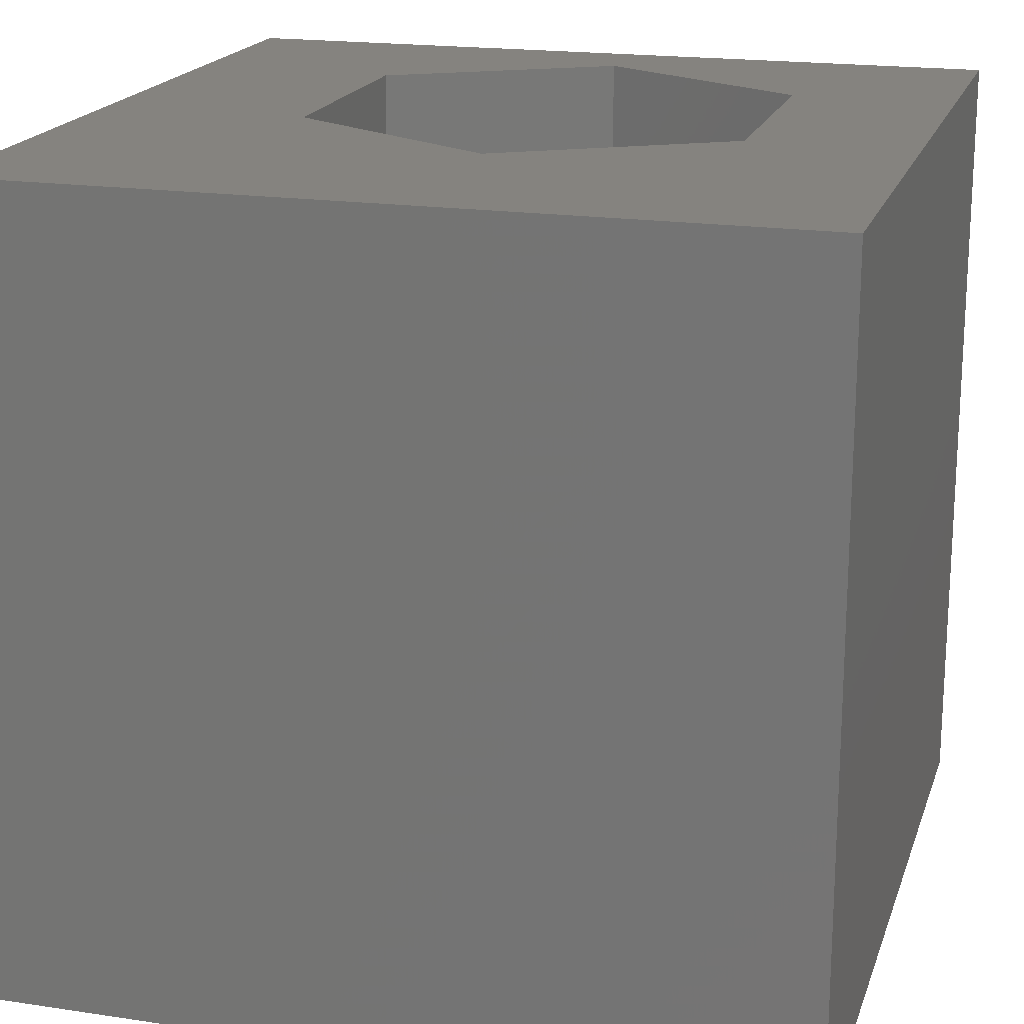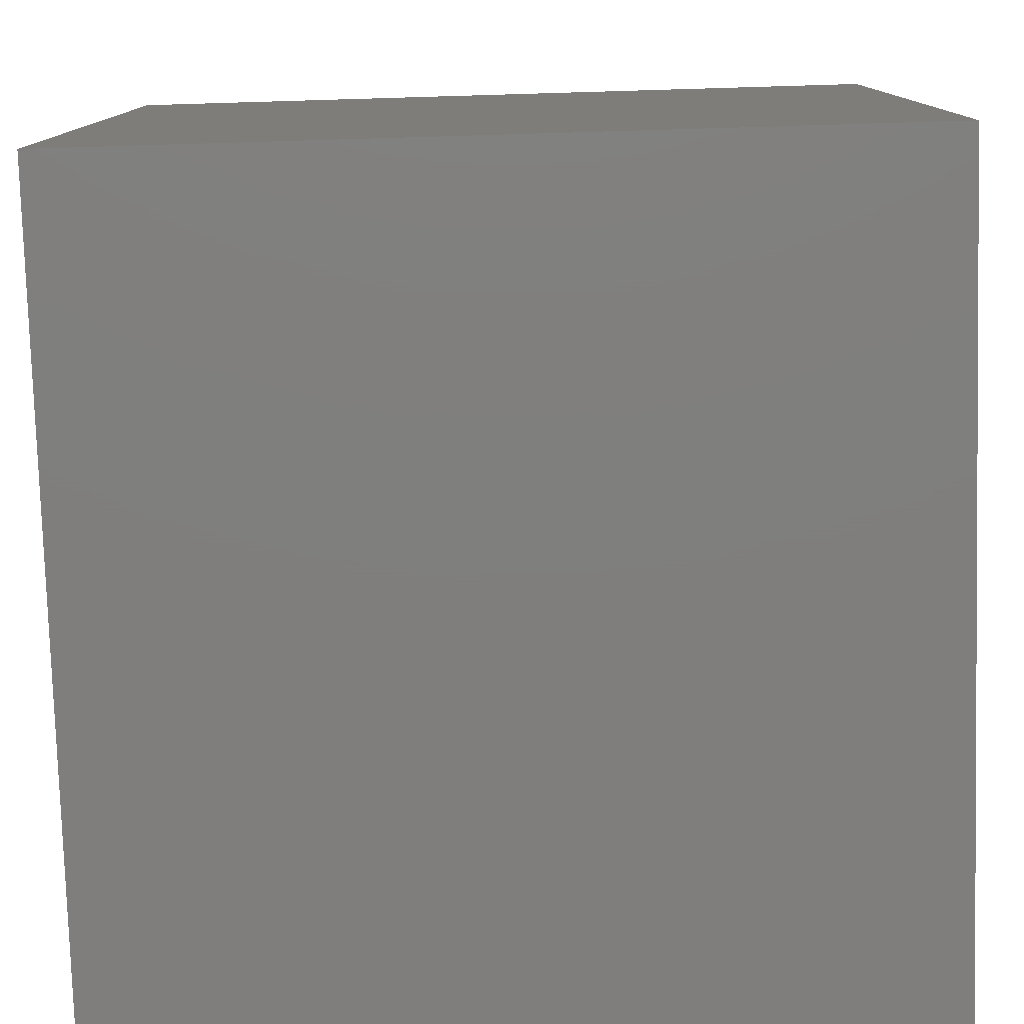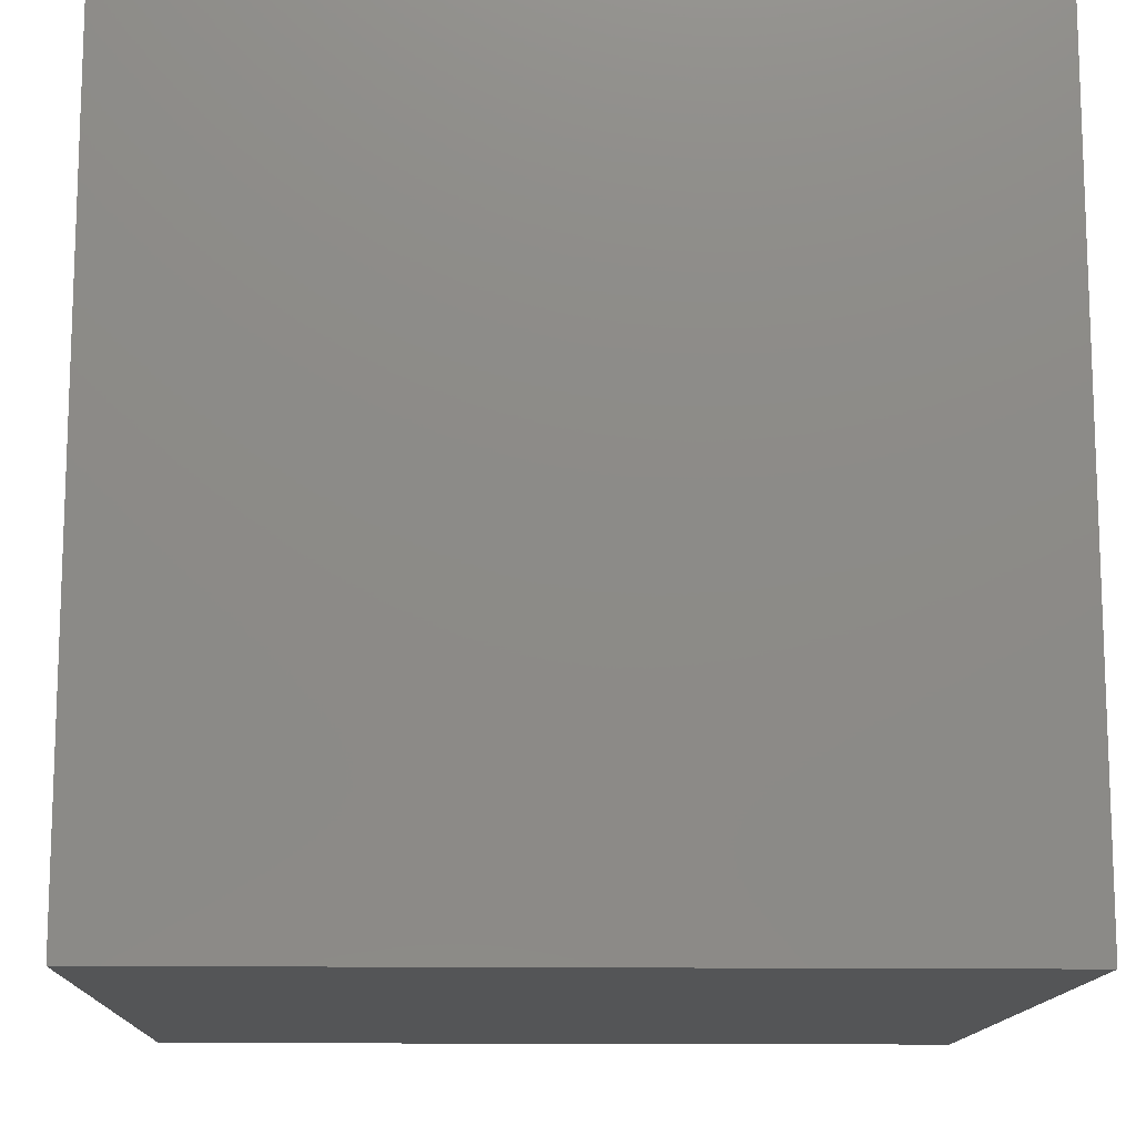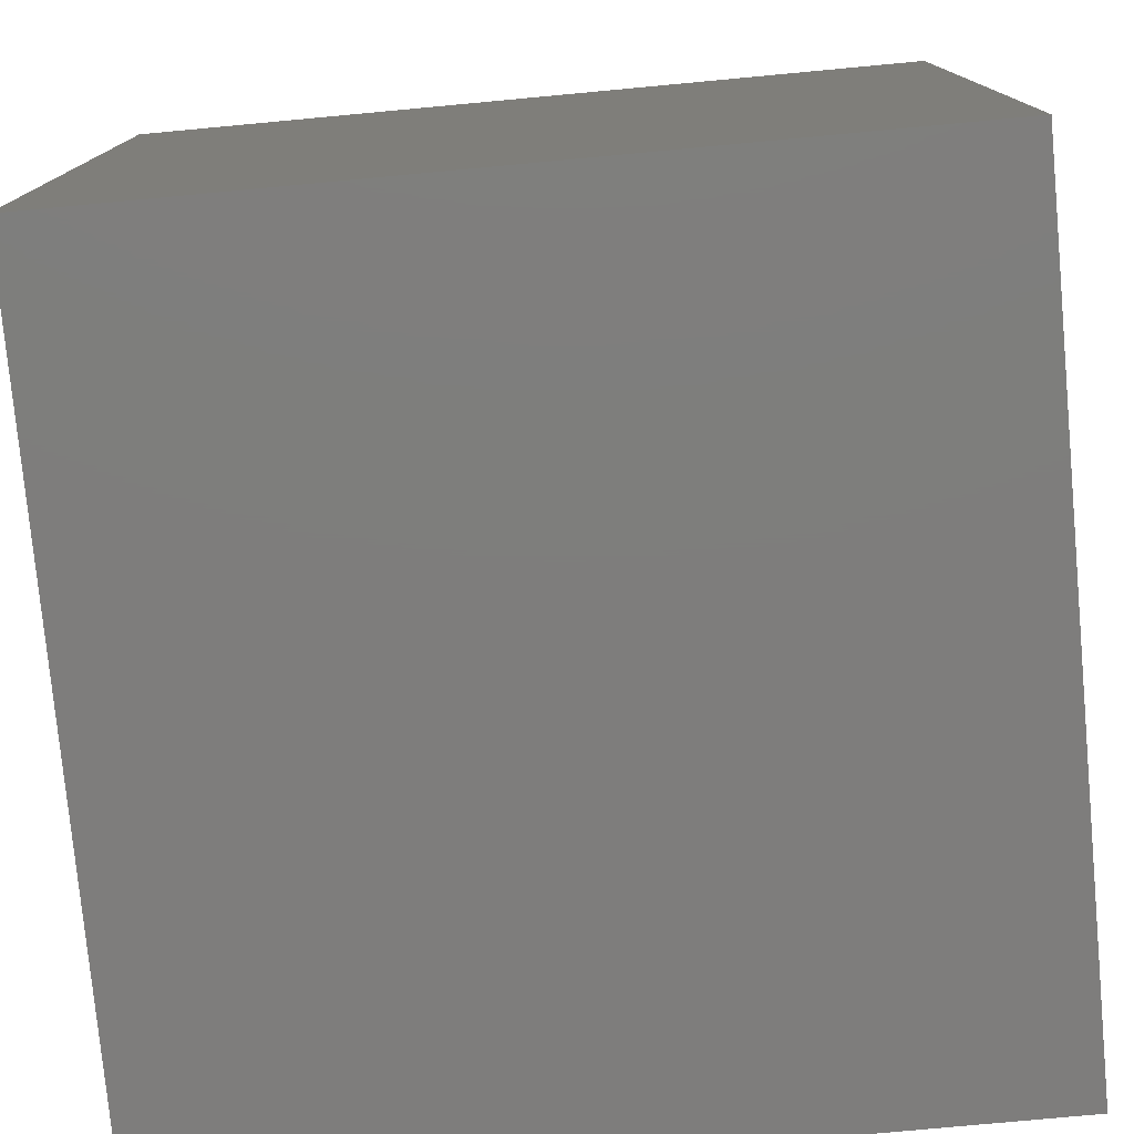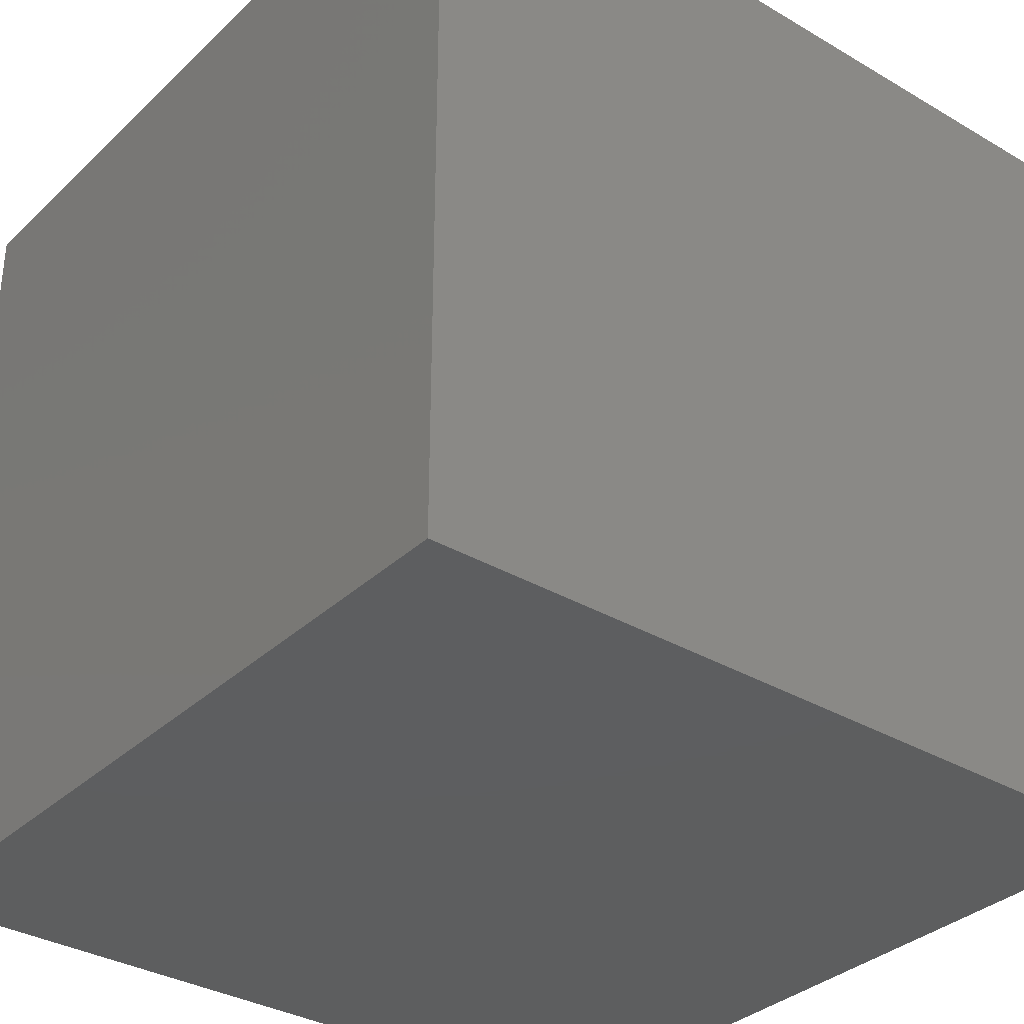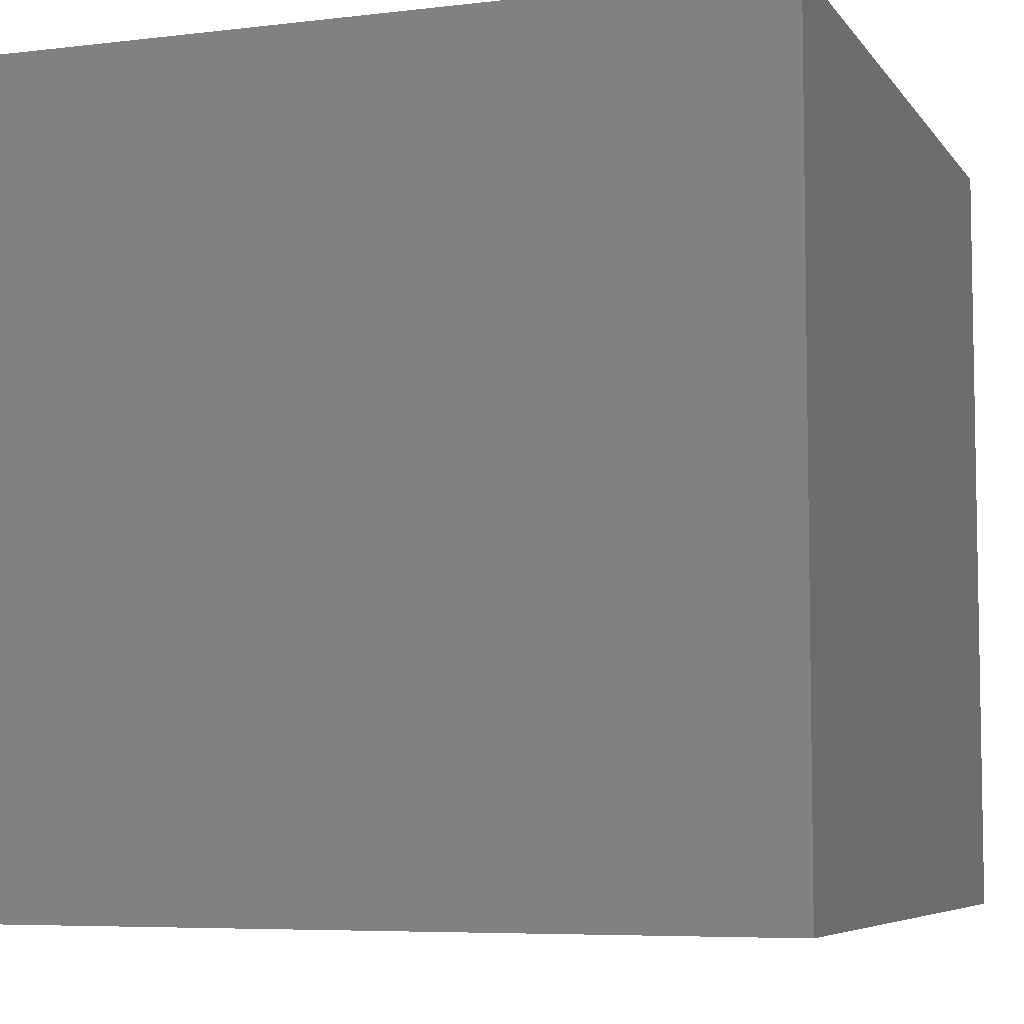
<metadata>
{"format":"stl","ext":"stl","renderer":"f3d","projection":"perspective","resolution":1024,"background":"white","views":[{"elev":18.9,"azim":-74.1,"up":"+Z"},{"elev":-78.7,"azim":-178.3,"up":"+Z"},{"elev":-13.2,"azim":178.2,"up":"+Y"},{"elev":-77.4,"azim":95.3,"up":"+Y"},{"elev":-33.8,"azim":51.4,"up":"+Z"},{"elev":-6.3,"azim":109.7,"up":"+Y"}]}
</metadata>
<code>
# stl→obj: 20 verts, 36 faces
v 0 10 10
v 0 10 0
v 0 0 10
v 0 0 0
v 10 10 10
v 9.006 4.727 10
v 10 0 10
v 7.453 2.037 10
v 4.346 2.037 10
v 2.793 4.727 10
v 4.346 7.417 10
v 7.453 7.417 10
v 10 10 0
v 10 0 0
v 2.793 4.727 1.999
v 4.346 7.417 1.999
v 7.453 7.417 1.999
v 9.006 4.727 1.999
v 7.453 2.037 1.999
v 4.346 2.037 1.999
f 1 2 3
f 3 2 4
f 5 6 7
f 7 6 8
f 7 8 3
f 8 9 3
f 3 9 10
f 3 10 1
f 1 10 11
f 1 11 5
f 5 11 12
f 5 12 6
f 13 5 14
f 14 5 7
f 2 13 4
f 4 13 14
f 5 13 1
f 1 13 2
f 14 7 4
f 4 7 3
f 15 16 10
f 10 16 11
f 16 17 11
f 11 17 12
f 17 18 12
f 12 18 6
f 18 19 6
f 6 19 8
f 19 20 8
f 8 20 9
f 20 15 9
f 9 15 10
f 20 19 15
f 15 19 18
f 15 18 16
f 16 18 17

</code>
